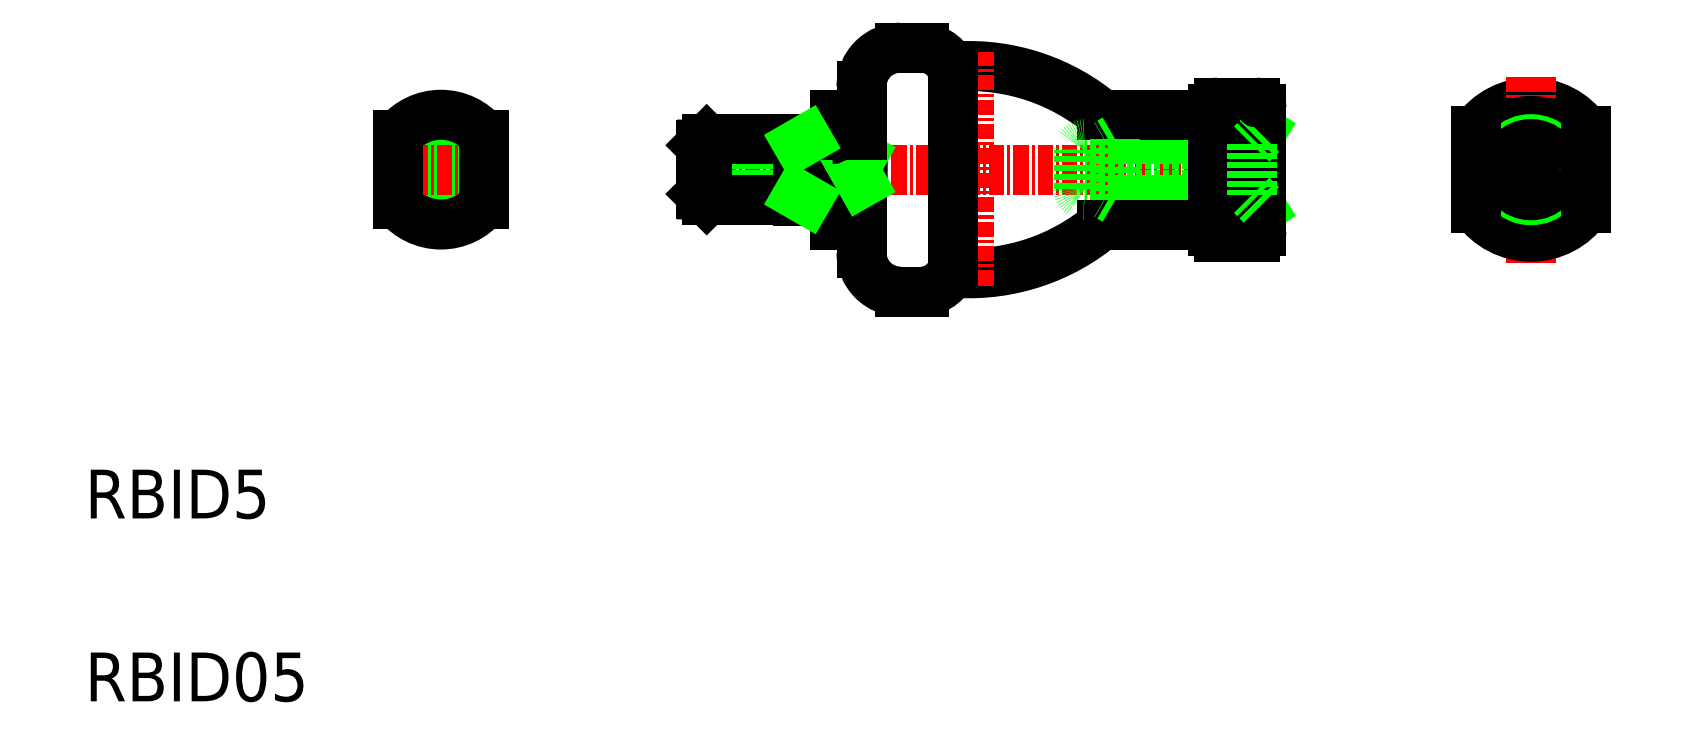
<metadata>
{"format":"dxf","ext":"dxf","renderer":"ezdxf+matplotlib","layout":"modelspace","background":"white","min_lineweight":24,"dpi":150}
</metadata>
<code>
0
SECTION
2
ENTITIES
0
LINE
8
CENTER
10
150.4
20
215.4
30
0
11
138
21
215.4
31
0
0
LINE
8
CENTER
10
54.79
20
210.3
30
0
11
54.79
21
220.6
31
0
0
CIRCLE
8
0
10
54.79
20
215.4
30
0
40
2.5
0
CIRCLE
8
0
10
54.79
20
215.4
30
0
40
2.1
0
ARC
8
0
10
54.79
20
215.4
30
0
40
4.5
50
38.94
51
141.1
0
ARC
8
0
10
54.79
20
215.4
30
0
40
4.5
50
218.9
51
321.1
0
LINE
8
CENTER
10
50.47
20
215.4
30
0
11
59.08
21
215.4
31
0
0
LINE
8
0
10
51.29
20
212.6
30
0
11
51.29
21
218.2
31
0
0
LINE
8
0
10
58.29
20
212.6
30
0
11
58.29
21
218.2
31
0
0
ARC
8
0
10
98.09
20
223.9
30
0
40
17
50
266.9
51
310.1
0
ARC
8
0
10
98.09
20
206.9
30
0
40
17
50
49.88
51
93.11
0
LINE
8
CENTER
10
123
20
215.4
30
0
11
75.22
21
215.4
31
0
0
ARC
8
0
10
94.14
20
208.2
30
0
40
2.784
50
275.5
51
342.3
0
ARC
8
0
10
92.47
20
208.6
30
0
40
3.183
50
179.9
51
270
0
LINE
8
CENTER
10
98.09
20
205.9
30
0
11
98.09
21
225
31
0
0
LINE
8
0
10
94.4
20
205.4
30
0
11
92.45
21
205.4
31
0
0
LINE
8
0
10
84.09
20
217.5
30
0
11
76.19
21
217.5
31
0
0
LINE
8
0
10
86.79
20
217.9
30
0
11
76.59
21
217.9
31
0
0
LINE
8
0
10
84.09
20
213.3
30
0
11
76.19
21
213.3
31
0
0
LINE
8
0
10
86.79
20
212.9
30
0
11
76.59
21
212.9
31
0
0
LINE
8
0
10
76.59
20
212.9
30
0
11
76.59
21
217.9
31
0
0
LINE
8
0
10
76.09
20
213.4
30
0
11
76.09
21
217.4
31
0
0
LINE
8
0
10
76.59
20
212.9
30
0
11
76.09
21
213.4
31
0
0
LINE
8
0
10
76.59
20
217.9
30
0
11
76.09
21
217.4
31
0
0
LINE
8
0
10
89.29
20
208.6
30
0
11
89.29
21
222.2
31
0
0
LINE
8
0
10
96.79
20
207.3
30
0
11
96.79
21
223.5
31
0
0
LINE
8
0
10
89.29
20
216.5
30
0
11
87.09
21
212.6
31
0
0
LINE
8
0
10
84.09
20
212.9
30
0
11
84.09
21
217.8
31
0
0
LINE
8
0
10
87.09
20
210.9
30
0
11
87.09
21
219.9
31
0
0
LINE
8
0
10
87.09
20
212.6
30
0
11
89.29
21
212.6
31
0
0
LINE
8
0
10
89.29
20
210.9
30
0
11
87.09
21
210.9
31
0
0
ARC
8
0
10
86.79
20
212.6
30
0
40
0.3
50
0
51
90
0
LINE
8
0
10
84.09
20
213.3
30
0
11
84.78
21
212.9
31
0
0
LINE
8
0
10
89.29
20
214.4
30
0
11
87.09
21
218.2
31
0
0
LINE
8
0
10
87.09
20
218.2
30
0
11
89.29
21
218.2
31
0
0
LINE
8
0
10
89.29
20
219.9
30
0
11
87.09
21
219.9
31
0
0
ARC
8
0
10
86.79
20
218.2
30
0
40
0.3
50
270
51
0
0
LINE
8
0
10
84.09
20
217.5
30
0
11
84.78
21
217.9
31
0
0
ARC
8
0
10
97.19
20
207.3
30
0
40
0.4
50
180
51
266.9
0
ARC
8
0
10
92.47
20
222.2
30
0
40
3.183
50
90
51
180.1
0
LINE
8
0
10
94.41
20
225.4
30
0
11
92.45
21
225.4
31
0
0
ARC
8
0
10
94.14
20
222.6
30
0
40
2.784
50
17.71
51
84.53
0
ARC
8
0
10
97.19
20
223.5
30
0
40
0.4
50
93.11
51
180
0
LINE
8
0
10
118.1
20
218.6
30
0
11
122.1
21
212.3
31
0
0
LINE
8
0
10
122.1
20
218.6
30
0
11
118.1
21
212.3
31
0
0
LINE
8
0
10
118.1
20
212.3
30
0
11
122.1
21
212.3
31
0
0
LINE
8
0
10
118.1
20
218.6
30
0
11
122.1
21
218.6
31
0
0
LINE
8
0
10
121.3
20
217.5
30
0
11
107.6
21
217.5
31
0
0
LINE
8
0
10
121.7
20
217.9
30
0
11
110.1
21
217.9
31
0
0
LINE
8
0
10
121.3
20
213.3
30
0
11
107.6
21
213.3
31
0
0
LINE
8
0
10
121.7
20
212.9
30
0
11
110.1
21
212.9
31
0
0
LINE
8
0
10
121.6
20
209.9
30
0
11
118.6
21
209.9
31
0
0
LINE
8
0
10
121.6
20
220.9
30
0
11
118.6
21
220.9
31
0
0
ARC
8
0
10
117.6
20
220.4
30
0
40
0.5
50
270
51
0
0
LINE
8
0
10
118.1
20
210.4
30
0
11
118.1
21
220.4
31
0
0
LINE
8
0
10
117.6
20
210.9
30
0
11
109
21
210.9
31
0
0
LINE
8
0
10
117.6
20
219.9
30
0
11
109
21
219.9
31
0
0
ARC
8
0
10
107.6
20
213.8
30
0
40
0.5
50
180
51
270
0
LINE
8
0
10
110.1
20
212.9
30
0
11
110.1
21
217.9
31
0
0
LINE
8
0
10
110.1
20
212.9
30
0
11
109.4
21
213.3
31
0
0
ARC
8
0
10
107.6
20
217
30
0
40
0.5
50
90
51
180
0
LINE
8
0
10
110.1
20
217.9
30
0
11
109.4
21
217.5
31
0
0
LINE
8
0
10
107.1
20
213.8
30
0
11
107.1
21
217
31
0
0
ARC
8
0
10
117.6
20
210.4
30
0
40
0.5
50
0
51
90
0
ARC
8
0
10
118.6
20
210.4
30
0
40
0.5
50
180
51
270
0
ARC
8
0
10
118.6
20
220.4
30
0
40
0.5
50
90
51
180
0
LINE
8
0
10
122.1
20
210.4
30
0
11
122.1
21
220.4
31
0
0
LINE
8
0
10
121.3
20
217.5
30
0
11
121.3
21
213.3
31
0
0
ARC
8
0
10
121.6
20
210.4
30
0
40
0.5
50
270
51
0
0
LINE
8
0
10
122.1
20
212.5
30
0
11
121.3
21
213.3
31
0
0
LINE
8
0
10
122.1
20
218.3
30
0
11
121.3
21
217.5
31
0
0
ARC
8
0
10
121.6
20
220.4
30
0
40
0.5
50
0
51
90
0
ARC
8
0
10
144.2
20
215.4
30
0
40
5.5
50
35.1
51
144.9
0
LINE
8
CENTER
10
144.2
20
223
30
0
11
144.2
21
207.7
31
0
0
CIRCLE
8
0
10
144.2
20
215.4
30
0
40
4
0
ARC
8
0
10
144.2
20
215.4
30
0
40
5.5
50
215.1
51
324.9
0
CIRCLE
8
0
10
144.2
20
215.4
30
0
40
2.9
0
CIRCLE
8
0
10
144.2
20
215.4
30
0
40
2.5
0
CIRCLE
8
0
10
144.2
20
215.4
30
0
40
2.1
0
LINE
8
0
10
139.7
20
218.6
30
0
11
139.7
21
212.3
31
0
0
LINE
8
0
10
148.7
20
218.6
30
0
11
148.7
21
212.3
31
0
0
TEXT
8
0
10
25.59
20
171.8
30
0
40
4
1
RBID05
0
TEXT
8
0
10
25.59
20
186.8
30
0
40
4
1
RBID5
0
ENDSEC
0
EOF

</code>
